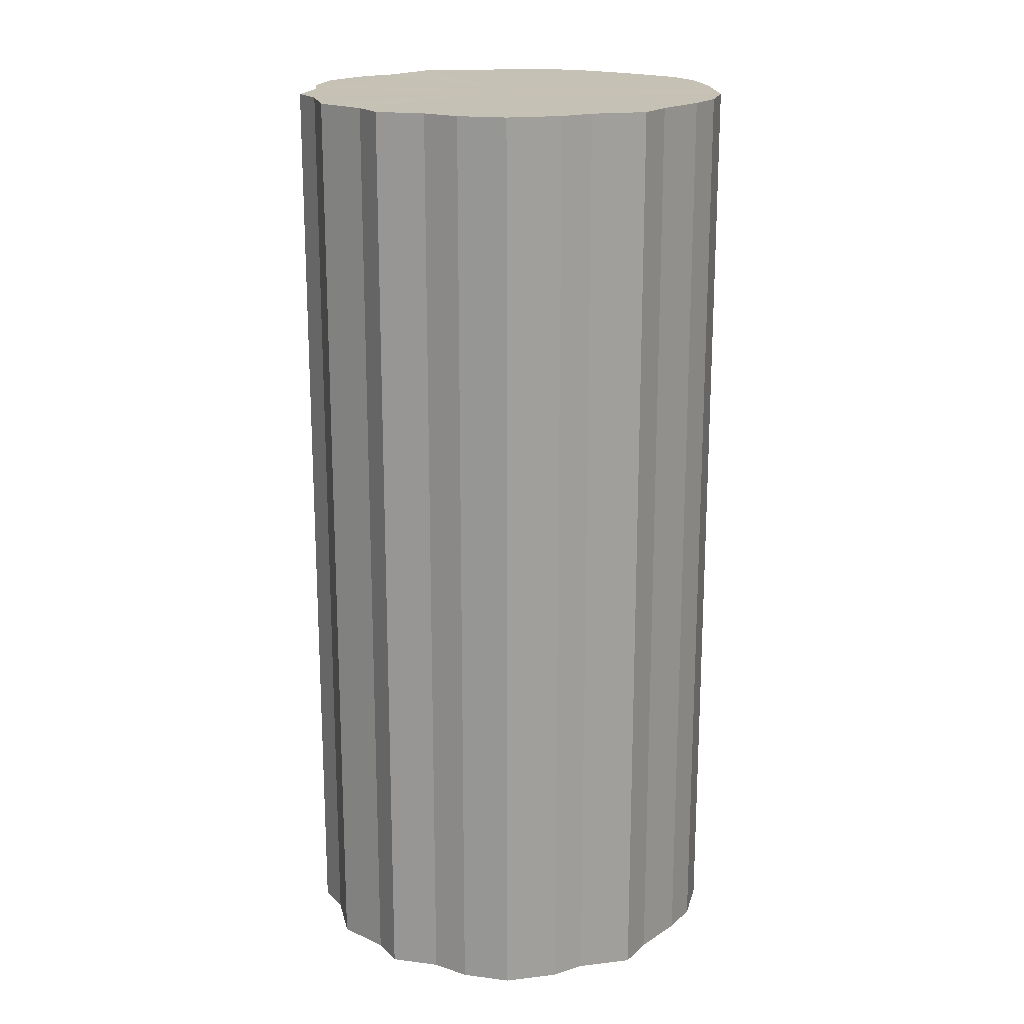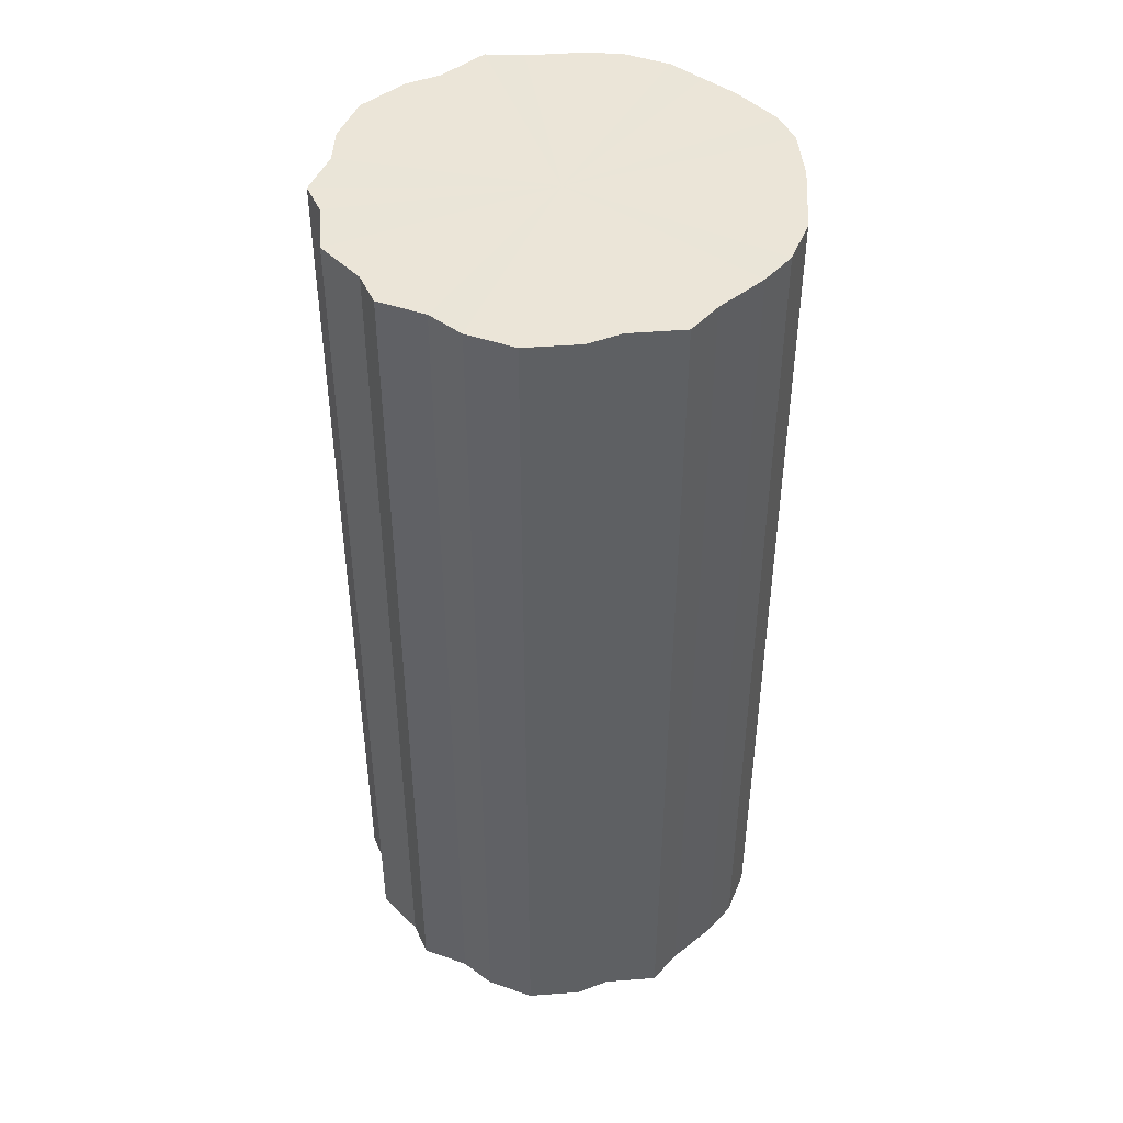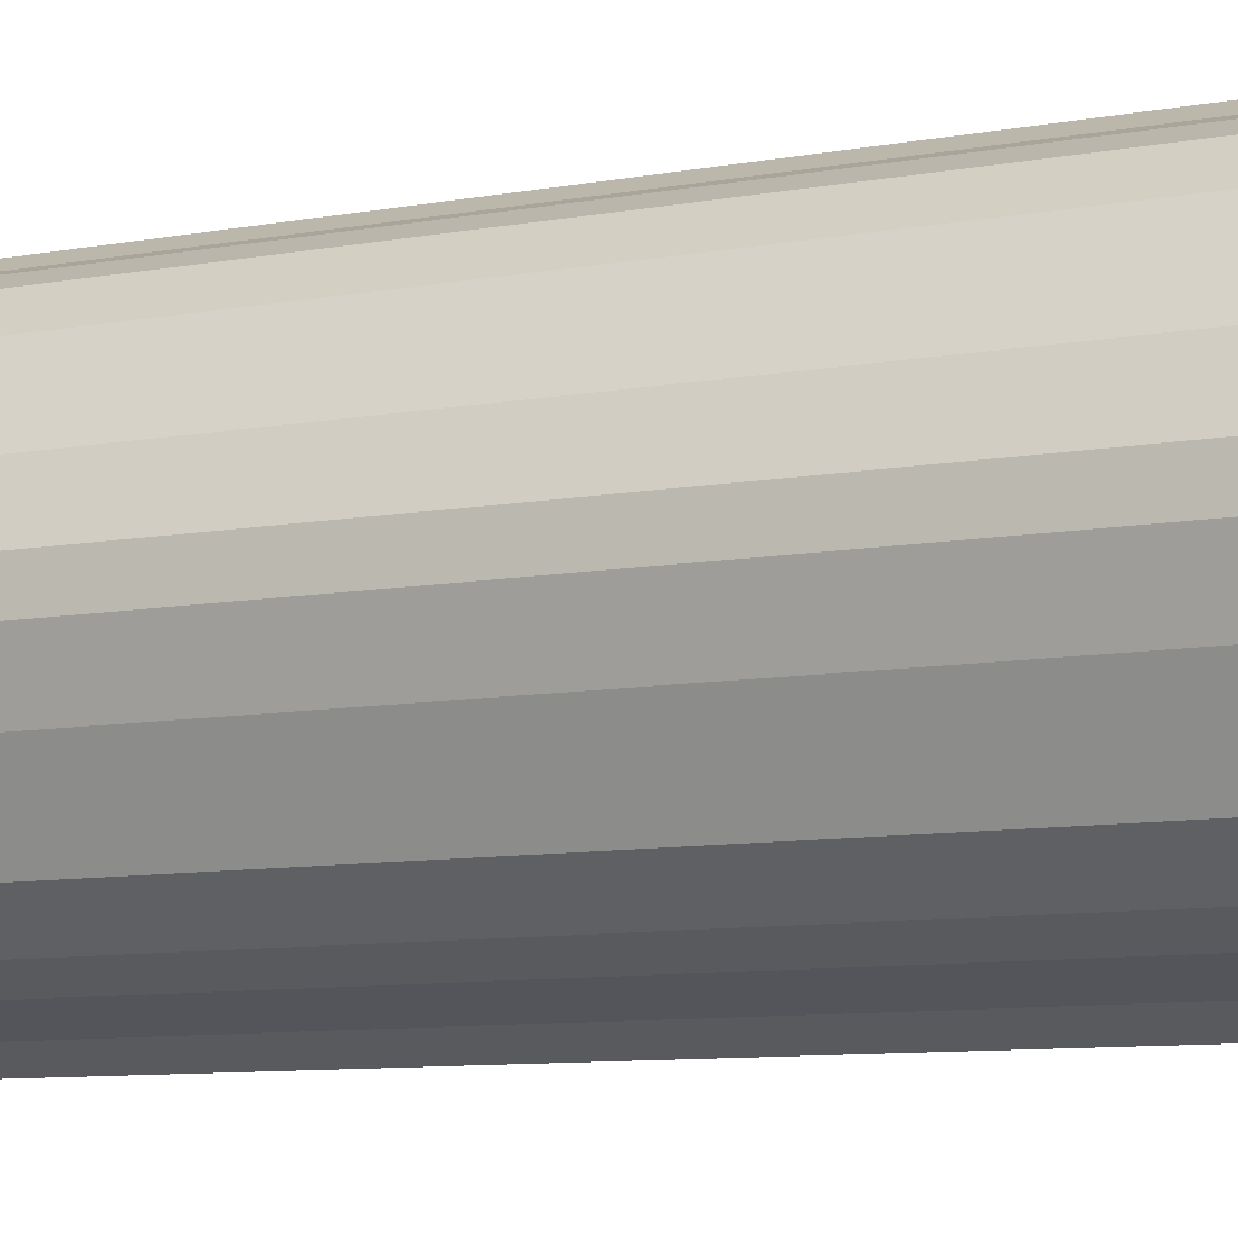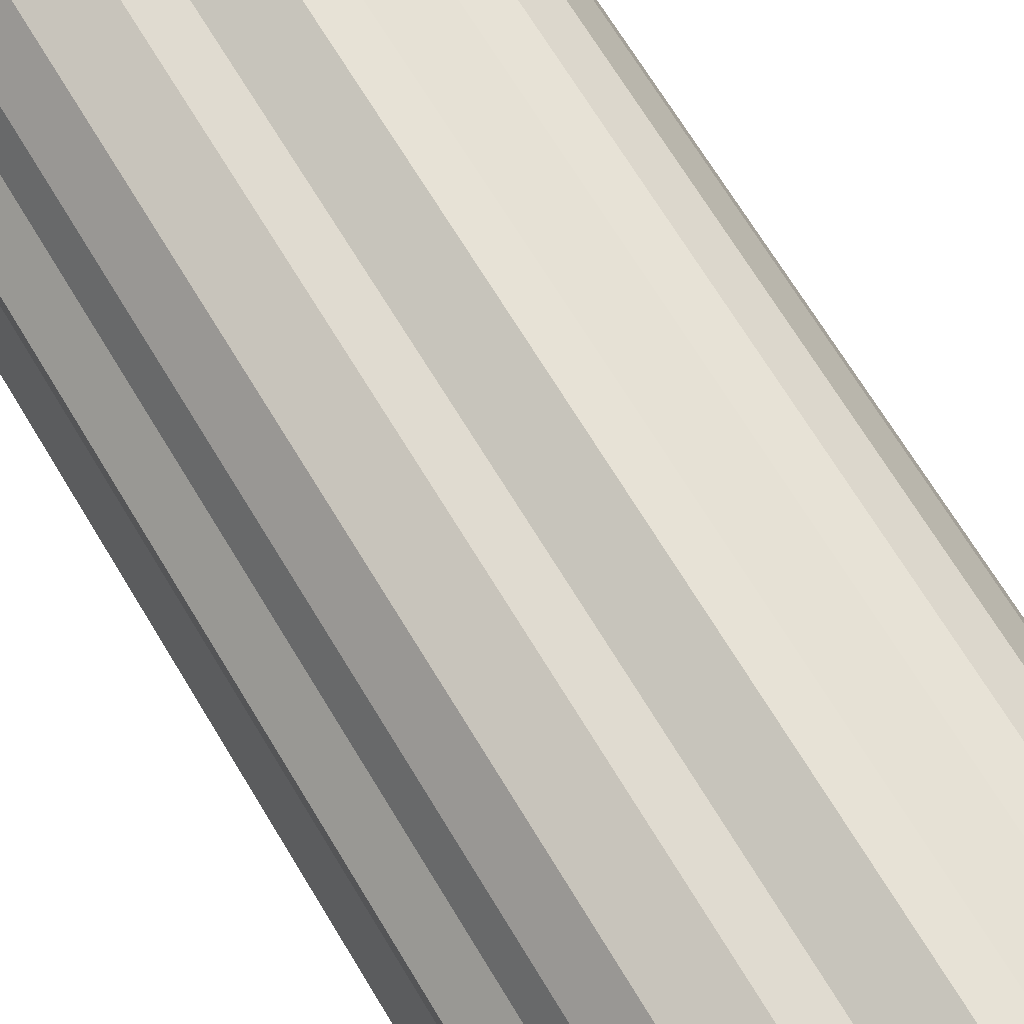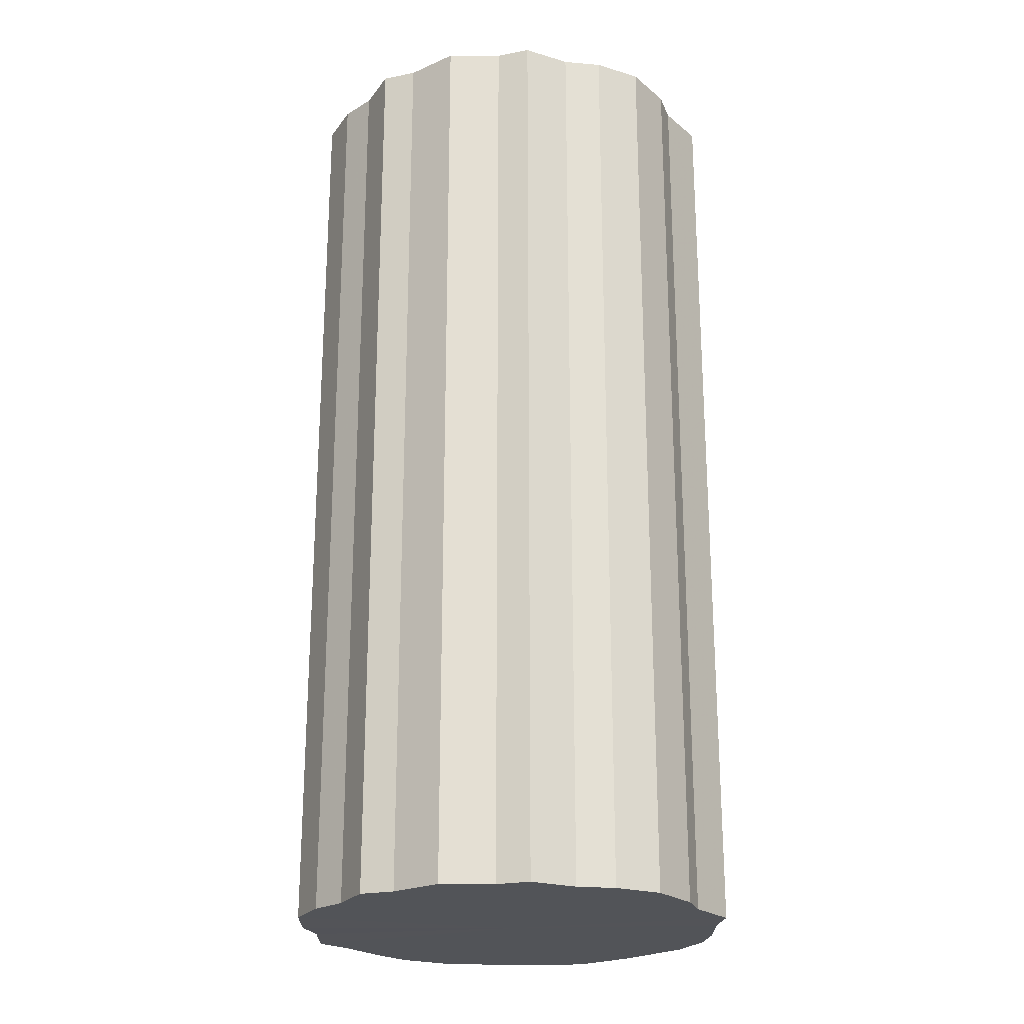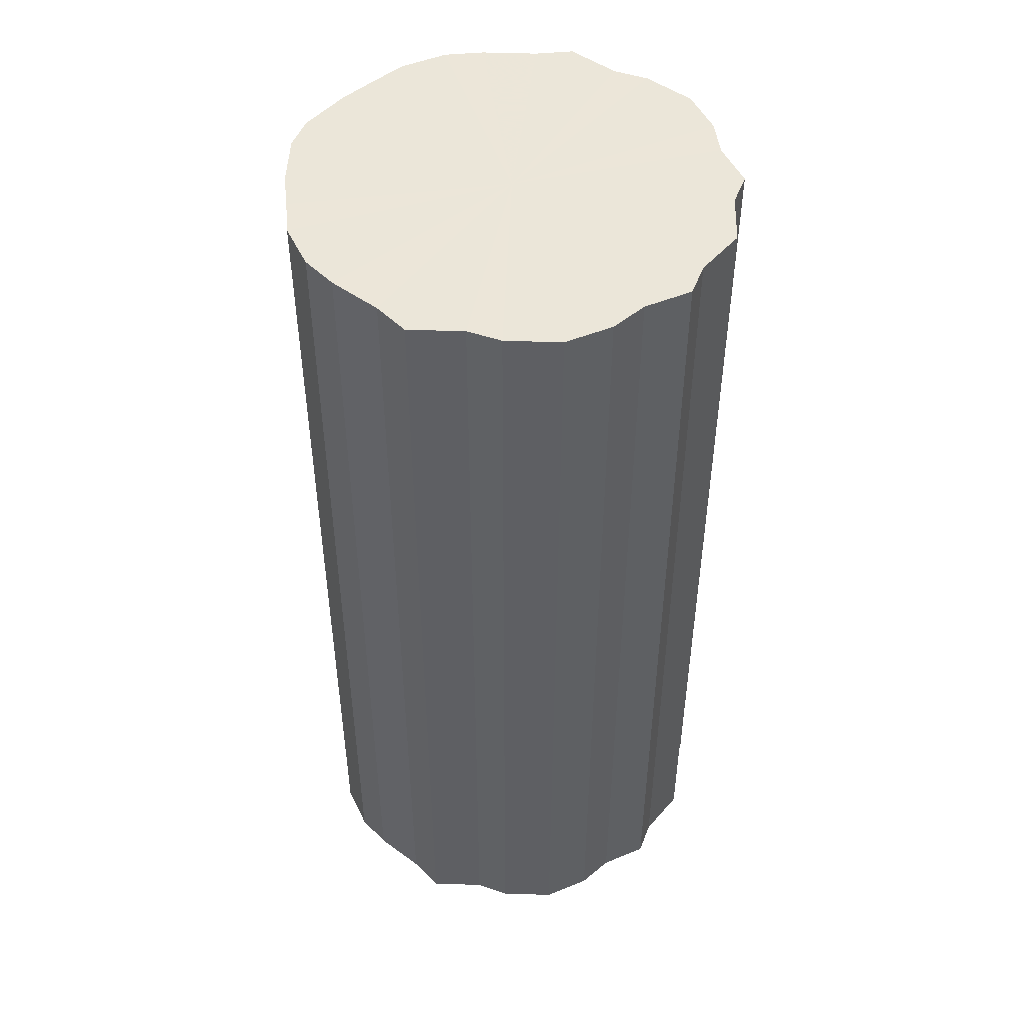
<metadata>
{"format":"obj","ext":"obj","renderer":"f3d","projection":"perspective","resolution":1024,"background":"white","views":[{"elev":18.8,"azim":-31.1,"up":"+Z"},{"elev":45.6,"azim":-23.5,"up":"+Z"},{"elev":-9.1,"azim":116.4,"up":"+Y"},{"elev":70.1,"azim":-31.3,"up":"+Y"},{"elev":-23.2,"azim":-71.9,"up":"+Z"},{"elev":48.4,"azim":-159.4,"up":"+Z"}]}
</metadata>
<code>
o 25188
v 2243 1863 10.71
v 2243 1863 10.71
v 2243 1863 11.26
v 2243 1863 10.71
v 2243 1863 11.26
v 2243 1863 10.71
v 2243 1863 11.26
v 2243 1863 10.71
v 2243 1863 11.26
v 2243 1863 10.71
v 2243 1863 11.26
v 2243 1863 10.71
v 2243 1863 11.26
v 2243 1863 10.71
v 2243 1863 11.26
v 2243 1863 10.71
v 2243 1863 11.26
v 2243 1863 10.71
v 2243 1863 11.26
v 2243 1863 10.71
v 2243 1863 11.26
v 2243 1863 10.71
v 2243 1863 11.26
v 2243 1863 10.71
v 2243 1863 11.26
v 2243 1863 10.71
v 2243 1863 11.26
v 2243 1863 10.71
v 2243 1863 11.26
v 2243 1863 10.71
v 2243 1863 11.26
v 2243 1863 10.71
v 2243 1863 11.26
v 2243 1863 10.71
v 2243 1863 11.26
v 2243 1863 10.71
v 2243 1863 11.26
v 2243 1863 10.71
v 2243 1863 11.26
v 2243 1863 10.71
v 2243 1863 11.26
v 2243 1863 10.71
v 2243 1863 11.26
v 2243 1863 10.71
v 2243 1863 11.26
v 2243 1863 10.71
v 2243 1863 11.26
v 2243 1863 10.71
v 2243 1863 11.26
v 2243 1863 10.71
v 2243 1863 11.26
v 2243 1863 10.71
v 2243 1863 11.26
v 2243 1863 10.71
v 2243 1863 11.26
v 2243 1863 10.71
v 2243 1863 11.26
v 2243 1863 10.71
v 2243 1863 11.26
v 2243 1863 10.71
v 2243 1863 11.26
v 2243 1863 11.26
v 2243 1863 11.26
v 2243 1863 10.71
v 2243 1863 11.26
v 2243 1863 10.71
v 2243 1863 11.26
v 2243 1863 11.26
v 2243 1863 10.71
v 2243 1863 11.26
v 2243 1863 10.71
v 2243 1863 10.71
v 2243 1863 11.26
v 2243 1863 11.26
v 2243 1863 10.71
v 2243 1863 11.26
v 2243 1863 10.71
v 2243 1863 10.71
v 2243 1863 11.26
v 2243 1863 11.26
v 2243 1863 10.71
v 2243 1863 11.26
v 2243 1863 10.71
v 2243 1863 10.71
v 2243 1863 11.26
v 2243 1863 11.26
v 2243 1863 10.71
v 2243 1863 11.26
v 2243 1863 10.71
v 2243 1863 10.71
v 2243 1863 11.26
v 2243 1863 11.26
v 2243 1863 10.71
v 2243 1863 11.26
v 2243 1863 10.71
v 2243 1863 10.71
v 2243 1863 11.26
v 2243 1863 11.26
v 2243 1863 10.71
v 2243 1863 11.26
v 2243 1863 10.71
v 2243 1863 10.71
v 2243 1863 11.26
v 2243 1863 11.26
v 2243 1863 10.71
v 2243 1863 11.26
v 2243 1863 10.71
v 2243 1863 10.71
v 2243 1863 11.26
v 2243 1863 11.26
v 2243 1863 10.71
v 2243 1863 11.26
v 2243 1863 10.71
v 2243 1863 10.71
v 2243 1863 11.26
v 2243 1863 11.26
v 2243 1863 10.71
v 2243 1863 11.26
v 2243 1863 10.71
v 2243 1863 10.71
v 2243 1863 11.26
v 2243 1863 11.26
v 2243 1863 10.71
v 2243 1863 10.71
v 2243 1863 10.71
v 2243 1863 10.71
v 2243 1863 10.71
v 2243 1863 10.71
v 2243 1863 10.71
v 2243 1863 10.71
v 2243 1863 10.71
v 2243 1863 10.71
v 2243 1863 10.71
v 2243 1863 10.71
v 2243 1863 10.71
v 2243 1863 10.71
v 2243 1863 10.71
v 2243 1863 10.71
v 2243 1863 10.71
v 2243 1863 10.71
v 2243 1863 10.71
v 2243 1863 10.71
v 2243 1863 10.71
v 2243 1863 10.71
v 2243 1863 10.71
v 2243 1863 10.71
v 2243 1863 10.71
v 2243 1863 10.71
v 2243 1863 10.71
v 2243 1863 10.71
v 2243 1863 10.71
v 2243 1863 10.71
v 2243 1863 10.71
v 2243 1863 10.71
v 2243 1863 10.71
v 2243 1863 10.71
v 2243 1863 11.26
v 2243 1863 11.26
v 2243 1863 11.26
v 2243 1863 11.26
v 2243 1863 11.26
v 2243 1863 11.26
v 2243 1863 11.26
v 2243 1863 11.26
v 2243 1863 11.26
v 2243 1863 11.26
v 2243 1863 11.26
v 2243 1863 11.26
v 2243 1863 11.26
v 2243 1863 11.26
v 2243 1863 11.26
v 2243 1863 11.26
v 2243 1863 11.26
v 2243 1863 11.26
v 2243 1863 11.26
v 2243 1863 11.26
v 2243 1863 11.26
v 2243 1863 11.26
v 2243 1863 11.26
v 2243 1863 11.26
v 2243 1863 11.26
v 2243 1863 11.26
v 2243 1863 11.26
v 2243 1863 11.26
v 2243 1863 11.26
v 2243 1863 11.26
v 2243 1863 11.26
v 2243 1863 11.26
f 1 2 3
f 2 4 5
f 6 1 7
f 4 8 9
f 10 6 11
f 8 12 13
f 14 10 15
f 12 16 17
f 18 14 19
f 16 20 21
f 22 18 23
f 20 24 25
f 26 22 27
f 24 28 29
f 30 26 31
f 28 32 33
f 34 30 35
f 32 36 37
f 38 34 39
f 36 40 41
f 42 38 43
f 40 44 45
f 46 42 47
f 44 48 49
f 50 46 51
f 48 52 53
f 54 50 55
f 52 56 57
f 58 54 59
f 56 60 61
f 60 58 62
f 63 64 65
f 65 66 67
f 68 69 63
f 70 71 68
f 67 72 73
f 74 75 70
f 76 77 74
f 73 78 79
f 80 81 76
f 82 83 80
f 79 84 85
f 86 87 82
f 88 89 86
f 85 90 91
f 92 93 88
f 94 95 92
f 91 96 97
f 98 99 94
f 100 101 98
f 97 102 103
f 104 105 100
f 106 107 104
f 103 108 109
f 110 111 106
f 112 113 110
f 109 114 115
f 116 117 112
f 118 119 116
f 115 120 121
f 122 123 118
f 121 124 122
f 125 126 127
f 125 128 126
f 125 127 129
f 125 130 128
f 125 129 131
f 125 132 130
f 125 131 133
f 125 134 132
f 125 133 135
f 125 136 134
f 125 135 137
f 125 138 136
f 125 137 139
f 125 140 138
f 125 139 141
f 125 142 140
f 125 141 143
f 125 144 142
f 125 143 145
f 125 146 144
f 125 145 147
f 125 148 146
f 125 147 149
f 125 150 148
f 125 149 151
f 125 152 150
f 125 151 153
f 125 154 152
f 125 153 155
f 125 156 154
f 125 155 156
f 157 158 159
f 157 160 158
f 157 159 161
f 157 162 160
f 157 161 163
f 157 164 162
f 157 163 165
f 157 166 164
f 157 165 167
f 157 168 166
f 157 167 169
f 157 170 168
f 157 169 171
f 157 172 170
f 157 171 173
f 157 174 172
f 157 173 175
f 157 176 174
f 157 175 177
f 157 178 176
f 157 177 179
f 157 180 178
f 157 179 181
f 157 182 180
f 157 181 183
f 157 184 182
f 157 183 185
f 157 186 184
f 157 185 187
f 157 188 186
f 157 187 188

</code>
